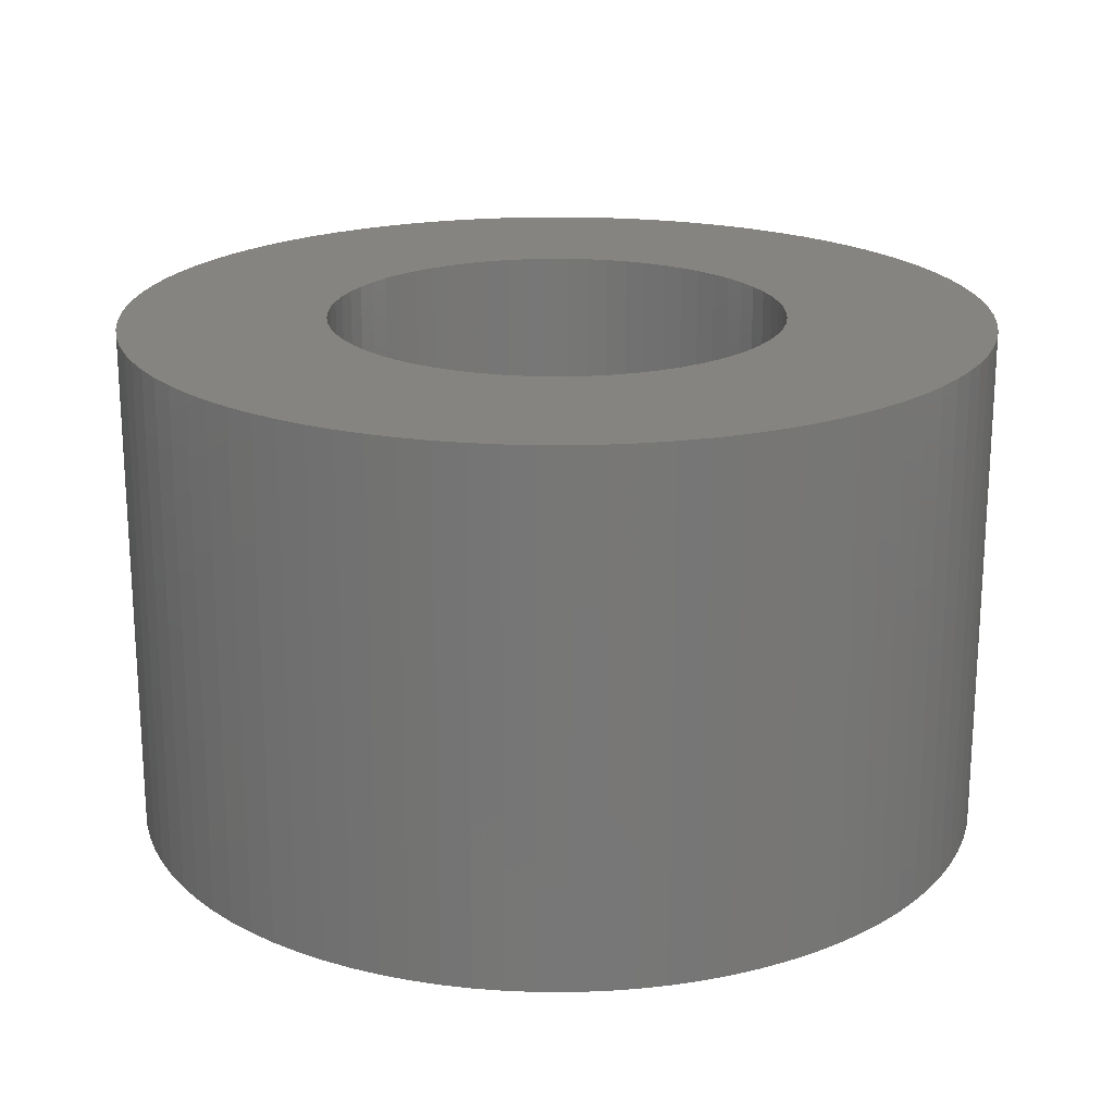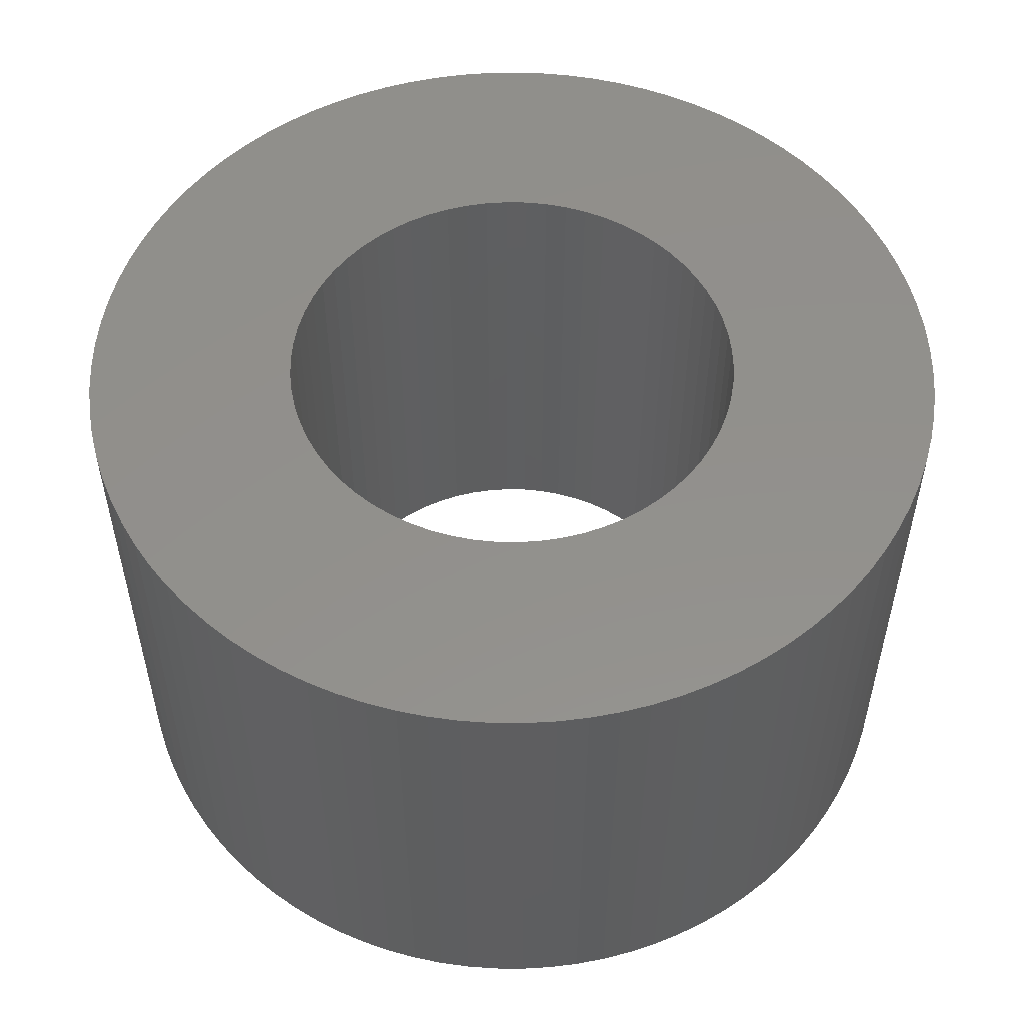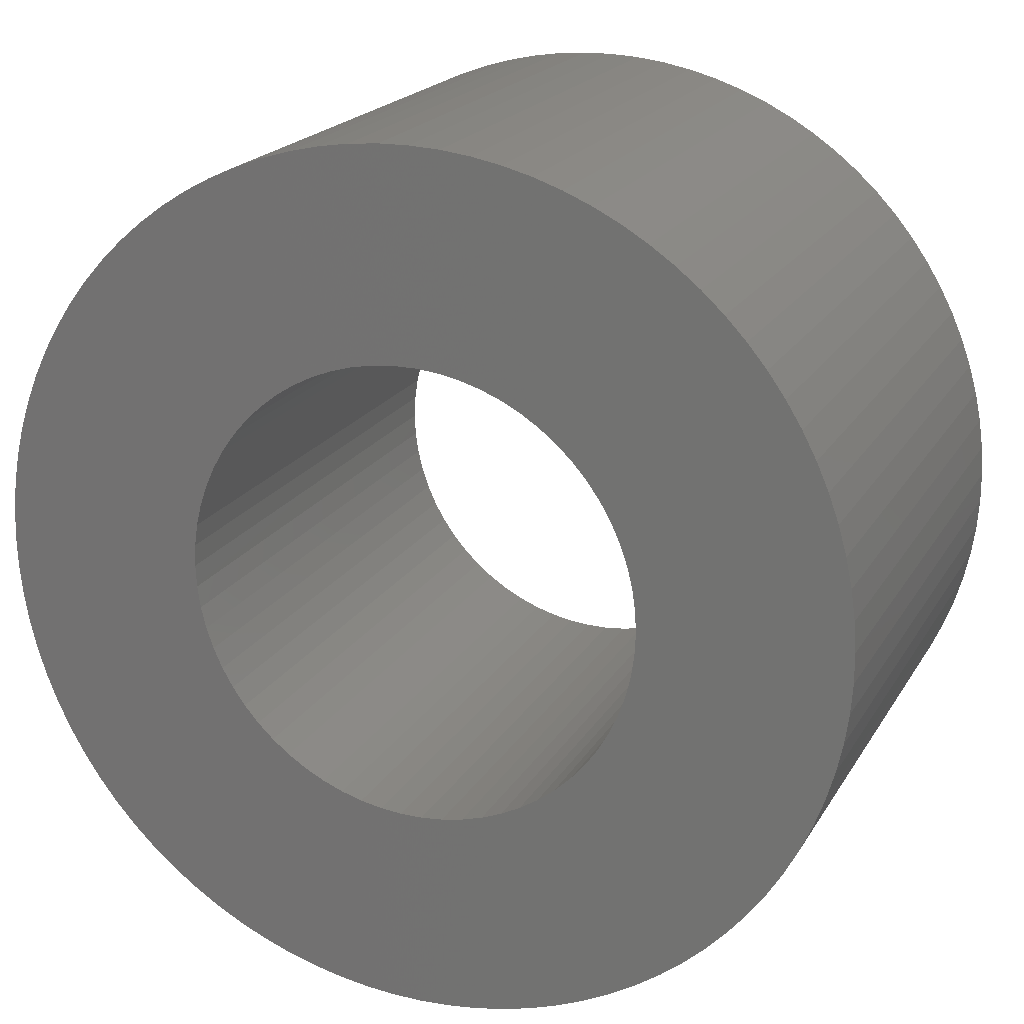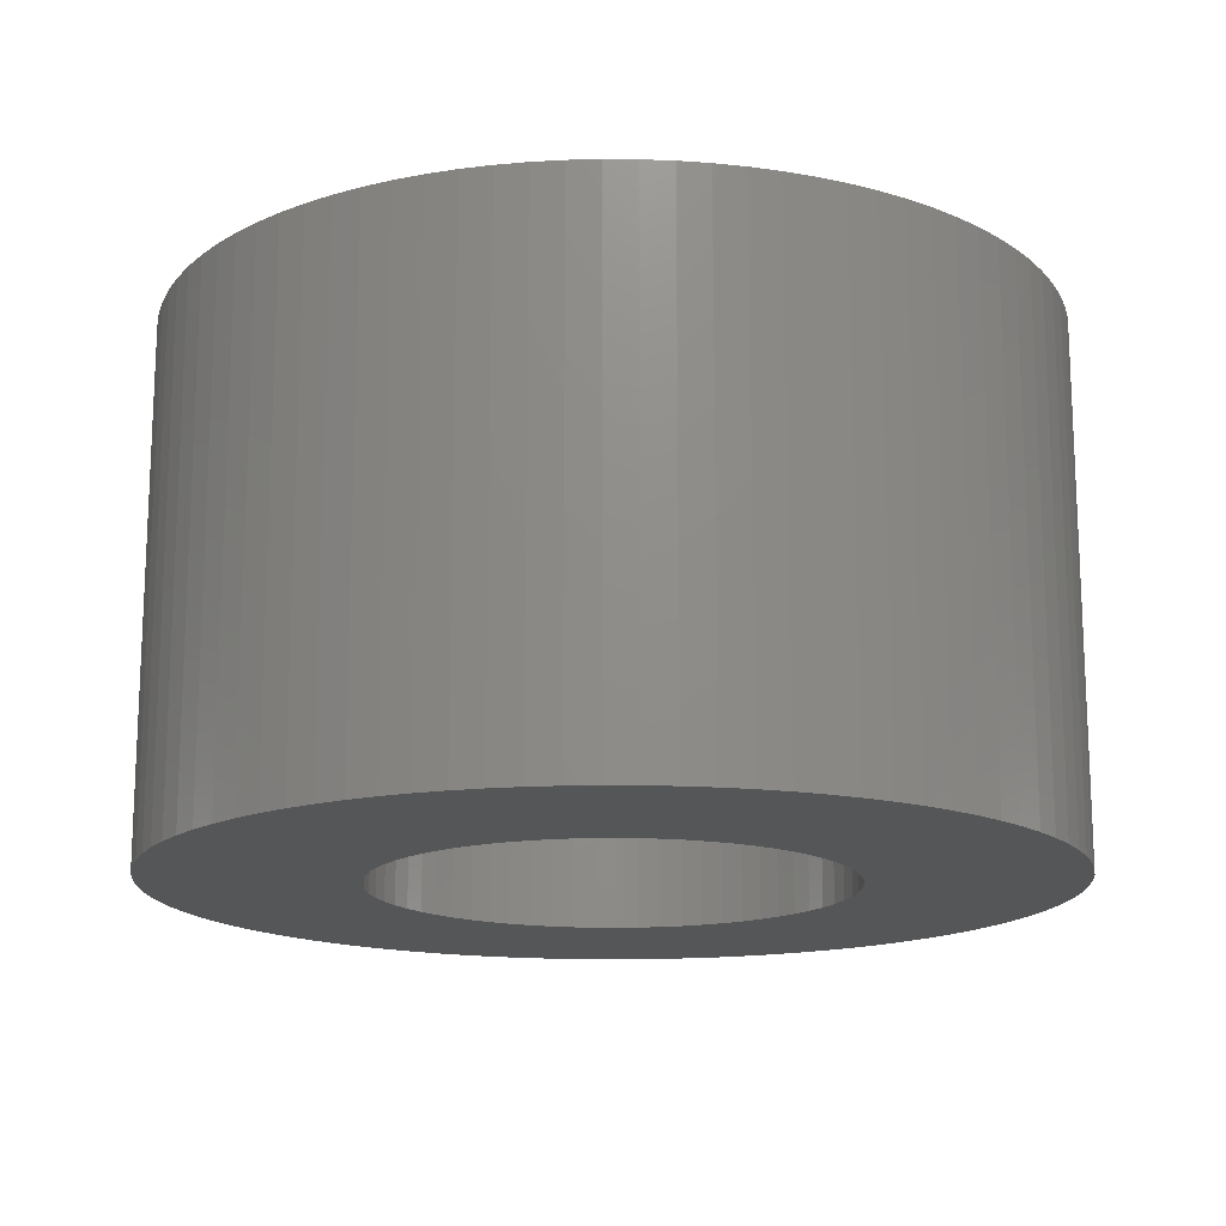
<metadata>
{"format":"stl","ext":"stl","renderer":"f3d","projection":"perspective","resolution":1024,"background":"white","views":[{"elev":20.3,"azim":-81.8,"up":"+Z"},{"elev":53.5,"azim":-113.3,"up":"+Z"},{"elev":20.0,"azim":-157.7,"up":"+Y"},{"elev":-15.9,"azim":-23.6,"up":"+Z"}]}
</metadata>
<code>
# stl→obj: 314 verts, 628 faces
v 0.833 0.05761 0
v 0.835 0 1
v 0.835 0 0
v 0.833 0.05761 1
v 0.8271 0.1149 0
v 0.8271 0.1149 1
v 0.8172 0.1717 0
v 0.8172 0.1717 1
v 0.8034 0.2277 0
v 0.8034 0.2277 1
v 0.7857 0.2826 0
v 0.7857 0.2826 1
v 0.7644 0.3361 0
v 0.7644 0.3361 1
v 0.7394 0.388 0
v 0.7394 0.388 1
v 0.7108 0.4381 1
v 0.7108 0.4381 0
v 0.6789 0.4861 0
v 0.6789 0.4861 1
v 0.6437 0.5318 1
v 0.6437 0.5318 0
v 0.6055 0.575 1
v 0.6055 0.575 0
v 0.5644 0.6154 0
v 0.5644 0.6154 1
v 0.5206 0.6528 0
v 0.5206 0.6528 1
v 0.4743 0.6872 1
v 0.4743 0.6872 0
v 0.4258 0.7183 0
v 0.4258 0.7183 1
v 0.3752 0.7459 0
v 0.3752 0.7459 1
v 0.3229 0.7701 1
v 0.3229 0.7701 0
v 0.269 0.7905 0
v 0.269 0.7905 1
v 0.2138 0.8072 0
v 0.2138 0.8072 1
v 0.1576 0.82 1
v 0.1576 0.82 0
v 0.1006 0.8289 0
v 0.1006 0.8289 1
v 0.04322 0.8339 0
v 0.04322 0.8339 1
v -0.01441 0.8349 0
v -0.01441 0.8349 1
v -0.07198 0.8319 0
v -0.07198 0.8319 1
v -0.1292 0.8249 0
v -0.1292 0.8249 1
v -0.1858 0.8141 0
v -0.1858 0.8141 1
v -0.2415 0.7993 0
v -0.2415 0.7993 1
v -0.2961 0.7807 0
v -0.2961 0.7807 1
v -0.3493 0.7585 0
v -0.3493 0.7585 1
v -0.4007 0.7325 0
v -0.4007 0.7325 1
v -0.4503 0.7032 0
v -0.4503 0.7032 1
v -0.4978 0.6704 0
v -0.4978 0.6704 1
v -0.5428 0.6345 0
v -0.5428 0.6345 1
v -0.5853 0.5955 0
v -0.5853 0.5955 1
v -0.625 0.5537 0
v -0.625 0.5537 1
v -0.6617 0.5093 0
v -0.6617 0.5093 1
v -0.6953 0.4624 0
v -0.6953 0.4624 1
v -0.7255 0.4133 0
v -0.7255 0.4133 1
v -0.7523 0.3623 0
v -0.7523 0.3623 1
v -0.7755 0.3095 0
v -0.7755 0.3095 1
v -0.795 0.2553 0
v -0.795 0.2553 1
v -0.8107 0.1998 0
v -0.8107 0.1998 1
v -0.8226 0.1434 0
v -0.8226 0.1434 1
v -0.8305 0.08633 0
v -0.8305 0.08633 1
v -0.8345 0.02882 0
v -0.8345 0.02882 1
v -0.8345 -0.02882 0
v -0.8345 -0.02882 1
v -0.8305 -0.08633 0
v -0.8305 -0.08633 1
v -0.8226 -0.1434 0
v -0.8226 -0.1434 1
v -0.8107 -0.1998 0
v -0.8107 -0.1998 1
v -0.795 -0.2553 0
v -0.795 -0.2553 1
v -0.7755 -0.3095 0
v -0.7755 -0.3095 1
v -0.7523 -0.3623 0
v -0.7523 -0.3623 1
v -0.7255 -0.4133 0
v -0.7255 -0.4133 1
v -0.6953 -0.4624 0
v -0.6953 -0.4624 1
v -0.6617 -0.5093 0
v -0.6617 -0.5093 1
v -0.625 -0.5537 0
v -0.625 -0.5537 1
v -0.5853 -0.5955 0
v -0.5853 -0.5955 1
v -0.5428 -0.6345 0
v -0.5428 -0.6345 1
v -0.4978 -0.6704 0
v -0.4978 -0.6704 1
v -0.4503 -0.7032 0
v -0.4503 -0.7032 1
v -0.4007 -0.7325 0
v -0.4007 -0.7325 1
v -0.3493 -0.7585 0
v -0.3493 -0.7585 1
v -0.2961 -0.7807 0
v -0.2961 -0.7807 1
v -0.2415 -0.7993 0
v -0.2415 -0.7993 1
v -0.1858 -0.8141 0
v -0.1858 -0.8141 1
v -0.1292 -0.8249 0
v -0.1292 -0.8249 1
v -0.07198 -0.8319 0
v -0.07198 -0.8319 1
v -0.01441 -0.8349 0
v -0.01441 -0.8349 1
v 0.04322 -0.8339 0
v 0.04322 -0.8339 1
v 0.1006 -0.8289 0
v 0.1006 -0.8289 1
v 0.1576 -0.82 0
v 0.1576 -0.82 1
v 0.2138 -0.8072 0
v 0.2138 -0.8072 1
v 0.269 -0.7905 0
v 0.269 -0.7905 1
v 0.3229 -0.7701 0
v 0.3229 -0.7701 1
v 0.3752 -0.7459 0
v 0.3752 -0.7459 1
v 0.4258 -0.7183 0
v 0.4258 -0.7183 1
v 0.4743 -0.6872 1
v 0.4743 -0.6872 0
v 0.5206 -0.6528 0
v 0.5206 -0.6528 1
v 0.5644 -0.6154 0
v 0.5644 -0.6154 1
v 0.6055 -0.575 0
v 0.6055 -0.575 1
v 0.6437 -0.5318 0
v 0.6437 -0.5318 1
v 0.6789 -0.4861 1
v 0.6789 -0.4861 0
v 0.7108 -0.4381 0
v 0.7108 -0.4381 1
v 0.7394 -0.388 0
v 0.7394 -0.388 1
v 0.7644 -0.3361 1
v 0.7644 -0.3361 0
v 0.7857 -0.2826 0
v 0.7857 -0.2826 1
v 0.8034 -0.2277 1
v 0.8034 -0.2277 0
v 0.8172 -0.1717 0
v 0.8172 -0.1717 1
v 0.8271 -0.1149 0
v 0.8271 -0.1149 1
v 0.833 -0.05761 0
v 0.833 -0.05761 1
v 0.438 0.04182 0
v 0.44 0 0
v 0.44 0 1
v 0.438 0.04182 1
v 0.432 0.08327 0
v 0.432 0.08327 1
v 0.4222 0.124 0
v 0.4222 0.124 1
v 0.4085 0.1635 0
v 0.4085 0.1635 1
v 0.3911 0.2016 0
v 0.3911 0.2016 1
v 0.3702 0.2379 0
v 0.3702 0.2379 1
v 0.3459 0.272 0
v 0.3459 0.272 1
v 0.3184 0.3036 0
v 0.3184 0.3036 1
v 0.2881 0.3325 0
v 0.2881 0.3325 1
v 0.2552 0.3584 0
v 0.2552 0.3584 1
v 0.22 0.3811 0
v 0.22 0.3811 1
v 0.1828 0.4002 0
v 0.1828 0.4002 1
v 0.1439 0.4158 1
v 0.1439 0.4158 0
v 0.1037 0.4276 1
v 0.1037 0.4276 0
v 0.06262 0.4355 0
v 0.06262 0.4355 1
v 0.02094 0.4395 1
v 0.02094 0.4395 0
v -0.02094 0.4395 0
v -0.02094 0.4395 1
v -0.06262 0.4355 0
v -0.06262 0.4355 1
v -0.1037 0.4276 0
v -0.1037 0.4276 1
v -0.1439 0.4158 1
v -0.1439 0.4158 0
v -0.1828 0.4002 0
v -0.1828 0.4002 1
v -0.22 0.3811 1
v -0.22 0.3811 0
v -0.2552 0.3584 0
v -0.2552 0.3584 1
v -0.2881 0.3325 0
v -0.2881 0.3325 1
v -0.3184 0.3036 0
v -0.3184 0.3036 1
v -0.3459 0.272 0
v -0.3459 0.272 1
v -0.3702 0.2379 0
v -0.3702 0.2379 1
v -0.3911 0.2016 0
v -0.3911 0.2016 1
v -0.4085 0.1635 0
v -0.4085 0.1635 1
v -0.4222 0.124 1
v -0.4222 0.124 0
v -0.432 0.08327 0
v -0.432 0.08327 1
v -0.438 0.04182 0
v -0.438 0.04182 1
v -0.44 -7.277e-16 0
v -0.44 -7.277e-16 1
v -0.438 -0.04182 0
v -0.438 -0.04182 1
v -0.432 -0.08327 0
v -0.432 -0.08327 1
v -0.4222 -0.124 0
v -0.4222 -0.124 1
v -0.4085 -0.1635 0
v -0.4085 -0.1635 1
v -0.3911 -0.2016 0
v -0.3911 -0.2016 1
v -0.3702 -0.2379 0
v -0.3702 -0.2379 1
v -0.3459 -0.272 0
v -0.3459 -0.272 1
v -0.3184 -0.3036 0
v -0.3184 -0.3036 1
v -0.2881 -0.3325 0
v -0.2881 -0.3325 1
v -0.2552 -0.3584 0
v -0.2552 -0.3584 1
v -0.22 -0.3811 0
v -0.22 -0.3811 1
v -0.1828 -0.4002 0
v -0.1828 -0.4002 1
v -0.1439 -0.4158 0
v -0.1439 -0.4158 1
v -0.1037 -0.4276 0
v -0.1037 -0.4276 1
v -0.06262 -0.4355 0
v -0.06262 -0.4355 1
v -0.02094 -0.4395 0
v -0.02094 -0.4395 1
v 0.02094 -0.4395 0
v 0.02094 -0.4395 1
v 0.06262 -0.4355 0
v 0.06262 -0.4355 1
v 0.1037 -0.4276 0
v 0.1037 -0.4276 1
v 0.1439 -0.4158 0
v 0.1439 -0.4158 1
v 0.1828 -0.4002 0
v 0.1828 -0.4002 1
v 0.22 -0.3811 1
v 0.22 -0.3811 0
v 0.2552 -0.3584 0
v 0.2552 -0.3584 1
v 0.2881 -0.3325 1
v 0.2881 -0.3325 0
v 0.3184 -0.3036 0
v 0.3184 -0.3036 1
v 0.3459 -0.272 0
v 0.3459 -0.272 1
v 0.3702 -0.2379 0
v 0.3702 -0.2379 1
v 0.3911 -0.2016 0
v 0.3911 -0.2016 1
v 0.4085 -0.1635 1
v 0.4085 -0.1635 0
v 0.4222 -0.124 0
v 0.4222 -0.124 1
v 0.432 -0.08327 1
v 0.432 -0.08327 0
v 0.438 -0.04182 1
v 0.438 -0.04182 0
f 1 2 3
f 1 4 2
f 5 6 4
f 5 4 1
f 7 8 6
f 7 6 5
f 9 8 7
f 9 10 8
f 11 10 9
f 11 12 10
f 13 14 12
f 13 12 11
f 15 14 13
f 15 16 14
f 15 17 16
f 18 17 15
f 19 20 17
f 19 21 20
f 19 17 18
f 22 23 21
f 22 21 19
f 24 23 22
f 25 26 23
f 25 23 24
f 27 28 26
f 27 29 28
f 27 26 25
f 30 29 27
f 31 32 29
f 31 29 30
f 33 34 32
f 33 35 34
f 33 32 31
f 36 35 33
f 37 38 35
f 37 35 36
f 39 40 38
f 39 41 40
f 39 38 37
f 42 41 39
f 43 44 41
f 43 41 42
f 45 46 44
f 45 44 43
f 47 48 46
f 47 46 45
f 49 50 48
f 49 48 47
f 51 52 50
f 51 50 49
f 53 54 52
f 53 52 51
f 55 56 54
f 55 54 53
f 57 58 56
f 57 56 55
f 59 58 57
f 59 60 58
f 61 60 59
f 61 62 60
f 63 62 61
f 63 64 62
f 65 64 63
f 65 66 64
f 67 66 65
f 67 68 66
f 69 68 67
f 69 70 68
f 71 70 69
f 71 72 70
f 73 72 71
f 73 74 72
f 75 74 73
f 75 76 74
f 77 78 76
f 77 76 75
f 79 80 78
f 79 78 77
f 81 82 80
f 81 80 79
f 83 84 82
f 83 82 81
f 85 86 84
f 85 84 83
f 87 88 86
f 87 86 85
f 89 90 88
f 89 88 87
f 91 92 90
f 91 90 89
f 93 94 92
f 93 92 91
f 95 96 94
f 95 94 93
f 97 98 96
f 97 96 95
f 99 100 98
f 99 98 97
f 101 102 100
f 101 100 99
f 103 104 102
f 103 102 101
f 105 106 104
f 105 104 103
f 107 108 106
f 107 106 105
f 109 110 108
f 109 108 107
f 111 110 109
f 111 112 110
f 113 112 111
f 113 114 112
f 115 114 113
f 115 116 114
f 117 116 115
f 117 118 116
f 119 118 117
f 119 120 118
f 121 120 119
f 121 122 120
f 123 122 121
f 123 124 122
f 125 124 123
f 125 126 124
f 127 126 125
f 127 128 126
f 129 128 127
f 129 130 128
f 131 130 129
f 131 132 130
f 133 132 131
f 133 134 132
f 135 134 133
f 135 136 134
f 137 136 135
f 137 138 136
f 139 138 137
f 139 140 138
f 141 140 139
f 141 142 140
f 143 142 141
f 143 144 142
f 145 144 143
f 145 146 144
f 147 146 145
f 147 148 146
f 149 150 148
f 149 148 147
f 151 152 150
f 151 150 149
f 153 154 152
f 153 155 154
f 153 152 151
f 156 155 153
f 157 158 155
f 157 155 156
f 159 160 158
f 159 158 157
f 161 160 159
f 161 162 160
f 163 162 161
f 163 164 162
f 163 165 164
f 166 165 163
f 167 165 166
f 167 168 165
f 169 168 167
f 169 170 168
f 169 171 170
f 172 171 169
f 173 171 172
f 173 174 171
f 173 175 174
f 176 175 173
f 177 175 176
f 177 178 175
f 179 178 177
f 179 180 178
f 181 180 179
f 181 182 180
f 3 182 181
f 3 2 182
f 183 184 185
f 183 185 186
f 187 186 188
f 187 183 186
f 189 188 190
f 189 187 188
f 191 190 192
f 191 189 190
f 193 192 194
f 193 191 192
f 195 194 196
f 195 193 194
f 197 196 198
f 197 195 196
f 199 198 200
f 199 197 198
f 201 200 202
f 201 199 200
f 203 202 204
f 203 201 202
f 205 204 206
f 205 203 204
f 207 206 208
f 207 208 209
f 207 205 206
f 210 209 211
f 210 207 209
f 212 210 211
f 213 211 214
f 213 214 215
f 213 212 211
f 216 213 215
f 217 215 218
f 217 216 215
f 219 217 218
f 219 218 220
f 221 219 220
f 221 220 222
f 221 222 223
f 224 221 223
f 225 223 226
f 225 224 223
f 225 226 227
f 228 225 227
f 229 227 230
f 229 228 227
f 231 230 232
f 231 229 230
f 233 232 234
f 233 231 232
f 235 234 236
f 235 233 234
f 237 236 238
f 237 235 236
f 239 238 240
f 239 237 238
f 241 240 242
f 241 242 243
f 241 239 240
f 244 241 243
f 245 243 246
f 245 244 243
f 247 246 248
f 247 245 246
f 249 248 250
f 249 247 248
f 251 250 252
f 251 249 250
f 253 252 254
f 253 251 252
f 255 254 256
f 255 253 254
f 257 256 258
f 257 255 256
f 259 258 260
f 259 257 258
f 261 260 262
f 261 259 260
f 263 262 264
f 263 261 262
f 265 263 264
f 265 264 266
f 267 265 266
f 267 266 268
f 269 267 268
f 269 268 270
f 271 269 270
f 271 270 272
f 273 271 272
f 273 272 274
f 275 273 274
f 275 274 276
f 277 275 276
f 277 276 278
f 279 277 278
f 279 278 280
f 281 279 280
f 281 280 282
f 283 281 282
f 283 282 284
f 285 283 284
f 285 284 286
f 287 285 286
f 287 286 288
f 289 287 288
f 289 288 290
f 291 289 290
f 291 290 292
f 291 292 293
f 294 291 293
f 295 293 296
f 295 296 297
f 295 294 293
f 298 295 297
f 299 297 300
f 299 298 297
f 301 300 302
f 301 299 300
f 303 302 304
f 303 301 302
f 305 304 306
f 305 306 307
f 305 303 304
f 308 305 307
f 309 307 310
f 309 310 311
f 309 308 307
f 312 311 313
f 312 309 311
f 314 313 185
f 314 312 313
f 184 314 185
f 265 115 113
f 267 115 265
f 267 117 115
f 267 119 117
f 263 265 113
f 263 111 109
f 263 113 111
f 269 121 119
f 269 119 267
f 261 263 109
f 261 109 107
f 271 123 121
f 271 121 269
f 259 261 107
f 259 107 105
f 273 125 123
f 273 127 125
f 273 123 271
f 257 259 105
f 257 103 101
f 257 105 103
f 275 127 273
f 275 129 127
f 255 257 101
f 255 101 99
f 277 131 129
f 277 129 275
f 253 255 99
f 253 99 97
f 279 133 131
f 279 135 133
f 279 131 277
f 251 95 93
f 251 97 95
f 251 253 97
f 281 135 279
f 281 137 135
f 249 93 91
f 249 251 93
f 283 139 137
f 283 141 139
f 283 137 281
f 247 89 87
f 247 91 89
f 247 249 91
f 285 141 283
f 285 143 141
f 245 87 85
f 245 247 87
f 287 145 143
f 287 143 285
f 244 245 85
f 244 85 83
f 289 145 287
f 289 147 145
f 289 149 147
f 241 81 79
f 241 83 81
f 241 244 83
f 291 149 289
f 291 151 149
f 239 79 77
f 239 241 79
f 294 153 151
f 294 156 153
f 294 151 291
f 237 77 75
f 237 239 77
f 295 157 156
f 295 156 294
f 235 75 73
f 235 237 75
f 71 235 73
f 298 157 295
f 298 159 157
f 233 235 71
f 69 233 71
f 299 159 298
f 161 159 299
f 231 233 69
f 67 231 69
f 163 161 299
f 163 299 301
f 65 229 231
f 65 231 67
f 166 301 303
f 166 163 301
f 63 228 229
f 63 229 65
f 167 166 303
f 167 303 305
f 61 225 228
f 61 228 63
f 169 167 305
f 59 225 61
f 172 169 305
f 172 305 308
f 57 224 225
f 57 225 59
f 173 308 309
f 173 172 308
f 55 221 224
f 55 224 57
f 176 173 309
f 53 219 221
f 53 221 55
f 177 309 312
f 177 176 309
f 51 219 53
f 179 177 312
f 179 312 314
f 49 217 219
f 49 219 51
f 181 179 314
f 181 314 184
f 47 216 217
f 47 217 49
f 3 181 184
f 45 216 47
f 1 3 184
f 1 184 183
f 43 213 216
f 43 216 45
f 5 1 183
f 5 183 187
f 42 212 213
f 42 213 43
f 7 5 187
f 7 187 189
f 39 210 212
f 39 212 42
f 9 7 189
f 37 210 39
f 11 9 189
f 11 189 191
f 36 207 210
f 36 210 37
f 13 11 191
f 13 191 193
f 33 205 207
f 33 207 36
f 15 13 193
f 31 205 33
f 18 15 193
f 18 193 195
f 30 203 205
f 30 205 31
f 19 18 195
f 19 195 197
f 27 201 203
f 27 203 30
f 22 19 197
f 22 197 199
f 25 201 27
f 25 199 201
f 24 22 199
f 24 199 25
f 266 114 116
f 268 266 116
f 268 116 118
f 268 118 120
f 264 114 266
f 264 110 112
f 264 112 114
f 270 120 122
f 270 268 120
f 262 110 264
f 262 108 110
f 272 122 124
f 272 270 122
f 260 108 262
f 260 106 108
f 274 124 126
f 274 126 128
f 274 272 124
f 258 106 260
f 258 102 104
f 258 104 106
f 276 274 128
f 276 128 130
f 256 102 258
f 256 100 102
f 278 130 132
f 278 276 130
f 254 100 256
f 254 98 100
f 280 132 134
f 280 134 136
f 280 278 132
f 252 94 96
f 252 96 98
f 252 98 254
f 282 280 136
f 282 136 138
f 250 92 94
f 250 94 252
f 284 138 140
f 284 140 142
f 284 282 138
f 248 88 90
f 248 90 92
f 248 92 250
f 286 284 142
f 286 142 144
f 246 86 88
f 246 88 248
f 288 144 146
f 288 286 144
f 243 86 246
f 243 84 86
f 290 288 146
f 290 146 148
f 290 148 150
f 242 80 82
f 242 82 84
f 242 84 243
f 292 290 150
f 292 150 152
f 240 78 80
f 240 80 242
f 293 152 154
f 293 154 155
f 293 292 152
f 238 76 78
f 238 78 240
f 296 155 158
f 296 293 155
f 236 74 76
f 236 76 238
f 72 74 236
f 297 296 158
f 297 158 160
f 234 72 236
f 70 72 234
f 300 297 160
f 162 300 160
f 232 70 234
f 68 70 232
f 164 300 162
f 164 302 300
f 66 232 230
f 66 68 232
f 165 304 302
f 165 302 164
f 64 230 227
f 64 66 230
f 168 304 165
f 168 306 304
f 62 227 226
f 62 64 227
f 170 306 168
f 60 62 226
f 171 306 170
f 171 307 306
f 58 226 223
f 58 60 226
f 174 310 307
f 174 307 171
f 56 223 222
f 56 58 223
f 175 310 174
f 54 222 220
f 54 56 222
f 178 311 310
f 178 310 175
f 52 54 220
f 180 311 178
f 180 313 311
f 50 220 218
f 50 52 220
f 182 313 180
f 182 185 313
f 48 218 215
f 48 50 218
f 2 185 182
f 46 48 215
f 4 185 2
f 4 186 185
f 44 215 214
f 44 46 215
f 6 186 4
f 6 188 186
f 41 214 211
f 41 44 214
f 8 188 6
f 8 190 188
f 40 211 209
f 40 41 211
f 10 190 8
f 38 40 209
f 12 190 10
f 12 192 190
f 35 209 208
f 35 38 209
f 14 192 12
f 14 194 192
f 34 208 206
f 34 35 208
f 16 194 14
f 32 34 206
f 17 194 16
f 17 196 194
f 29 206 204
f 29 32 206
f 20 196 17
f 20 198 196
f 28 204 202
f 28 29 204
f 21 198 20
f 21 200 198
f 26 28 202
f 26 202 200
f 23 200 21
f 23 26 200

</code>
